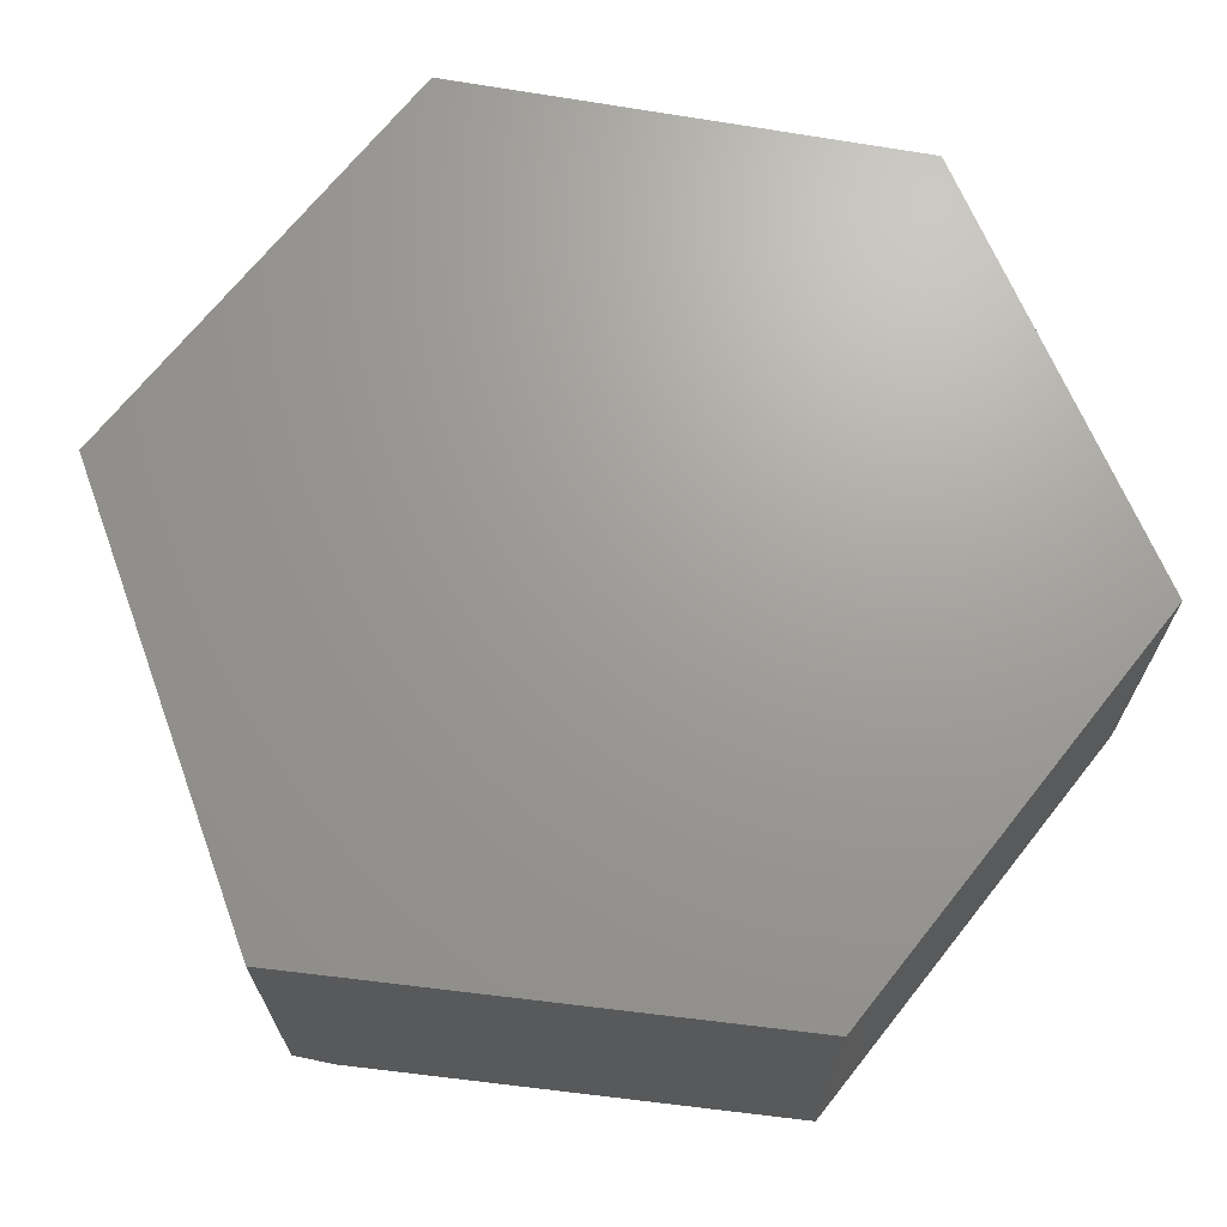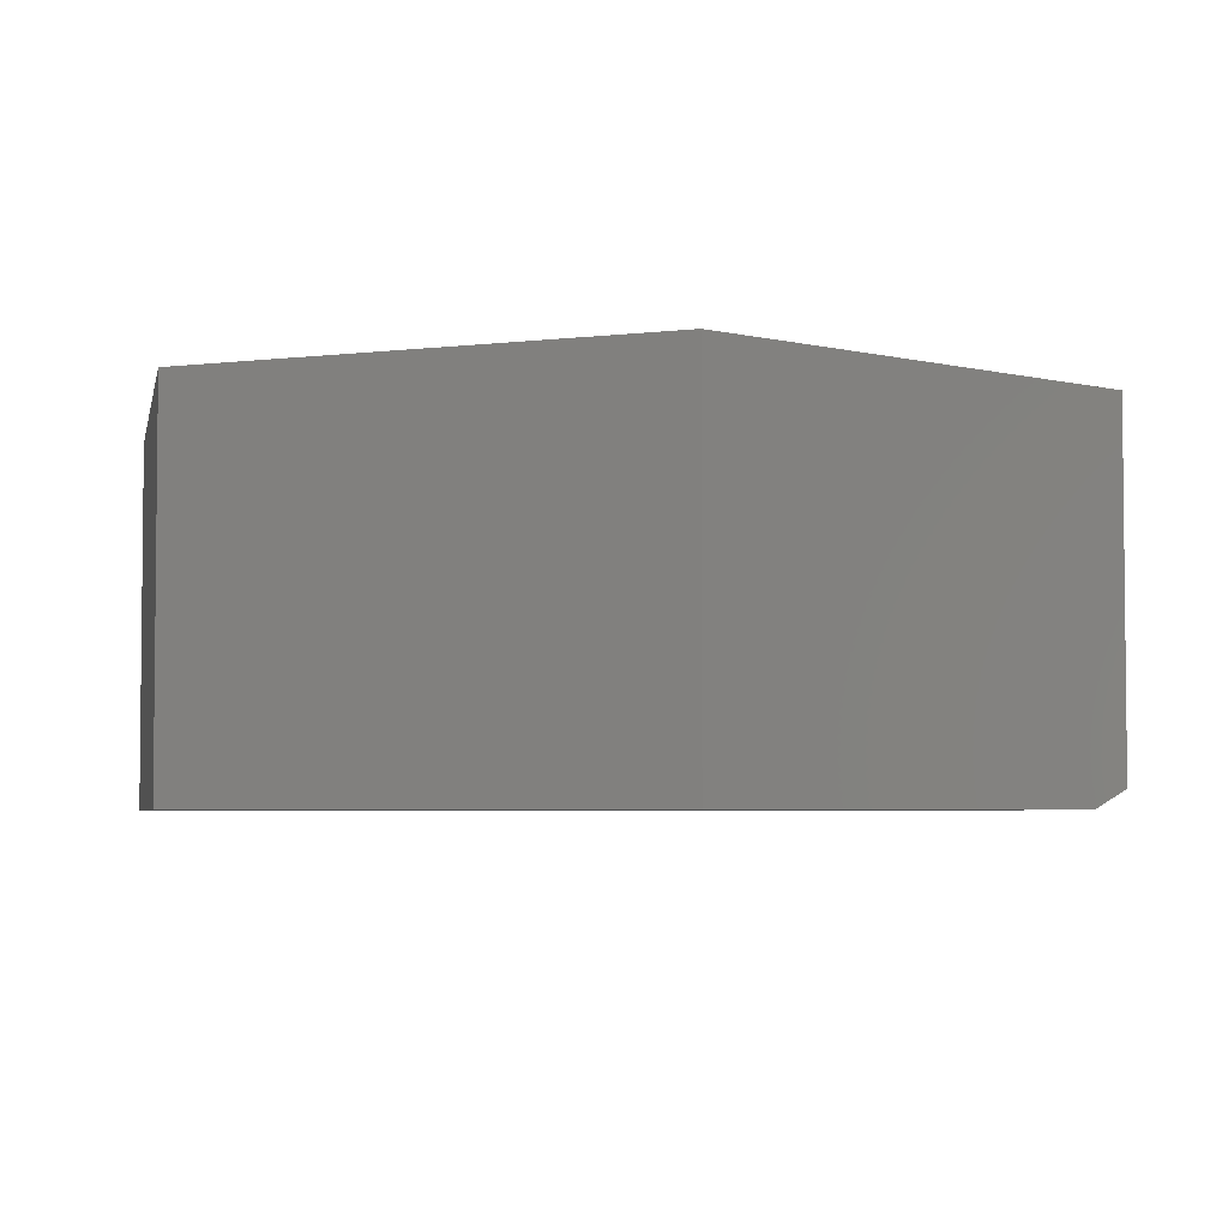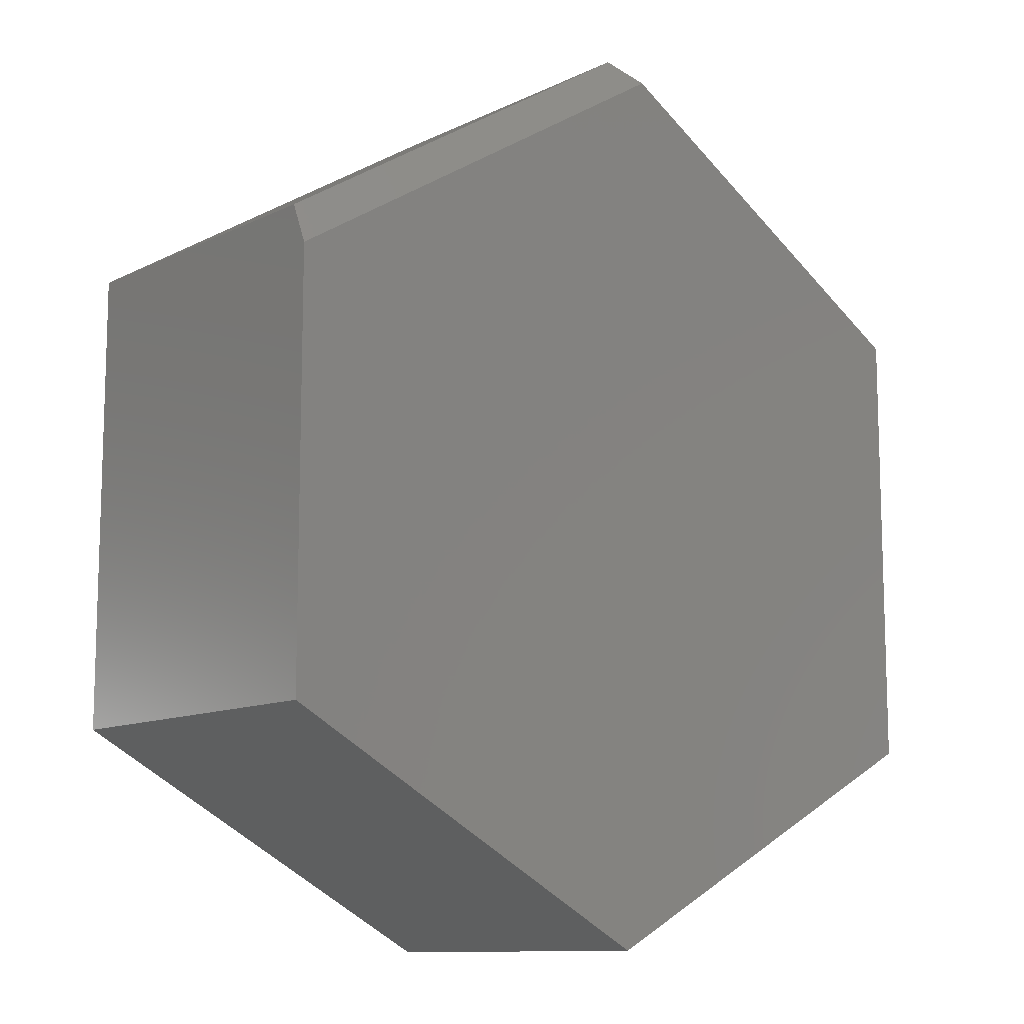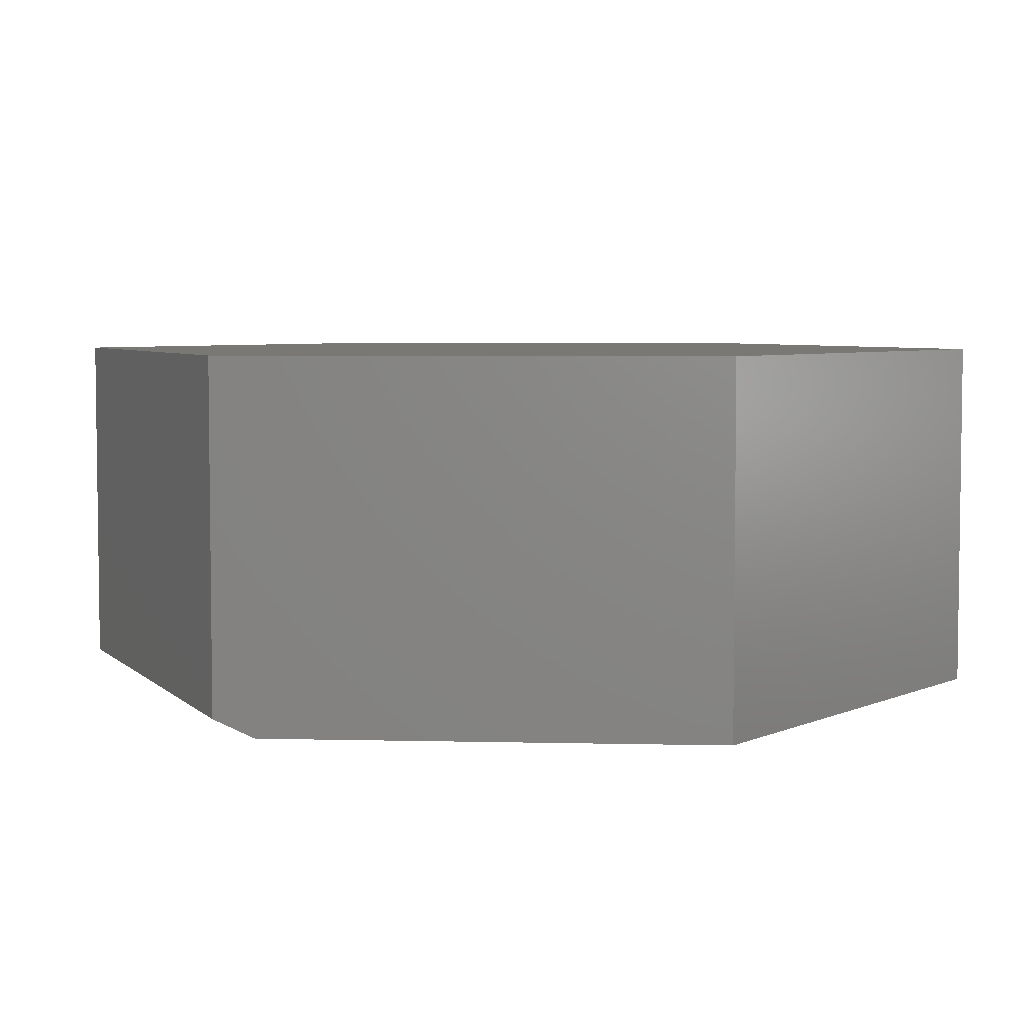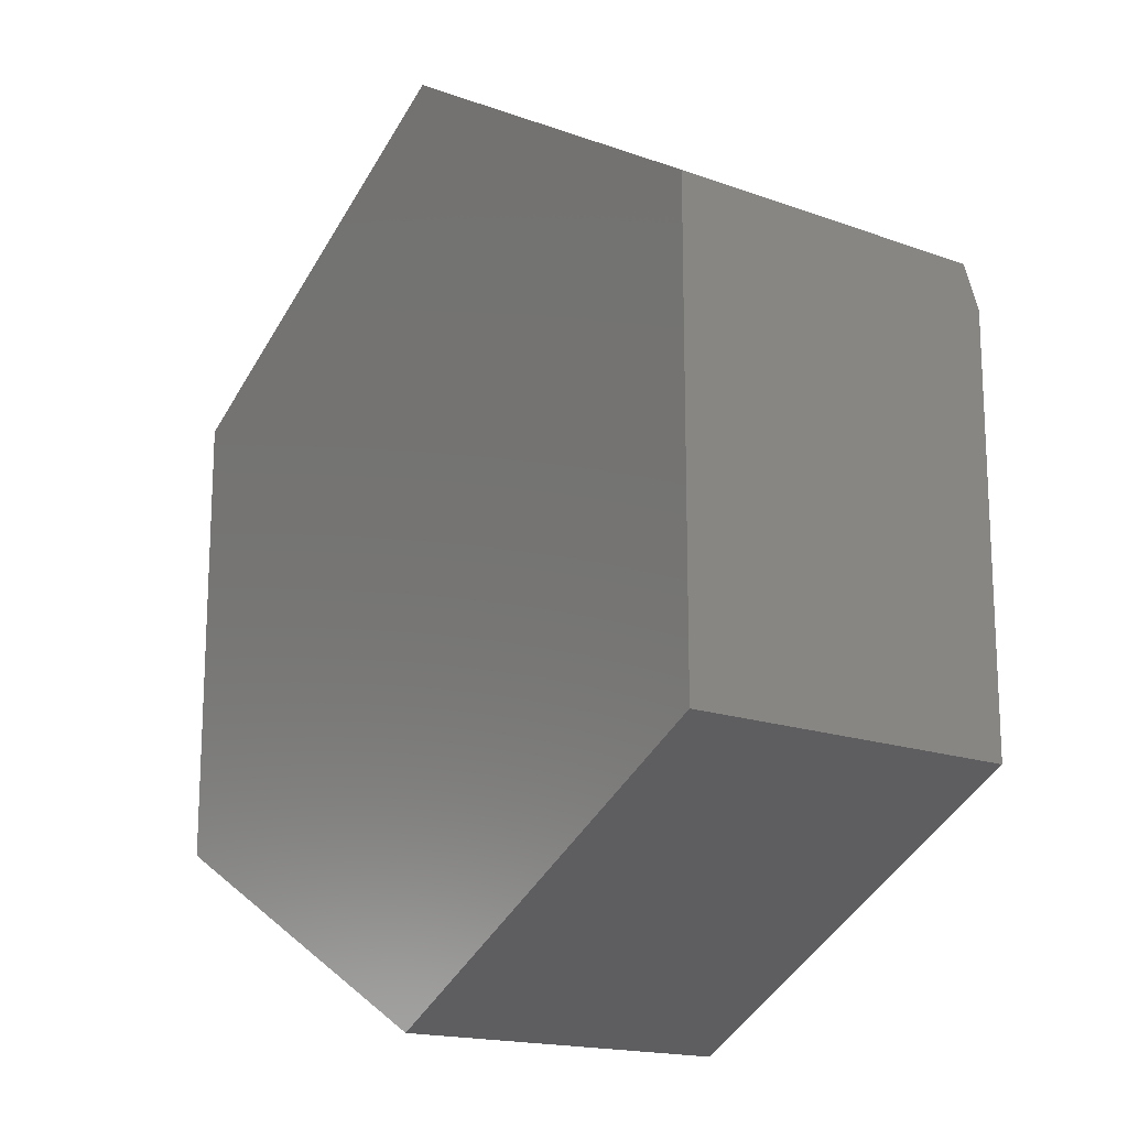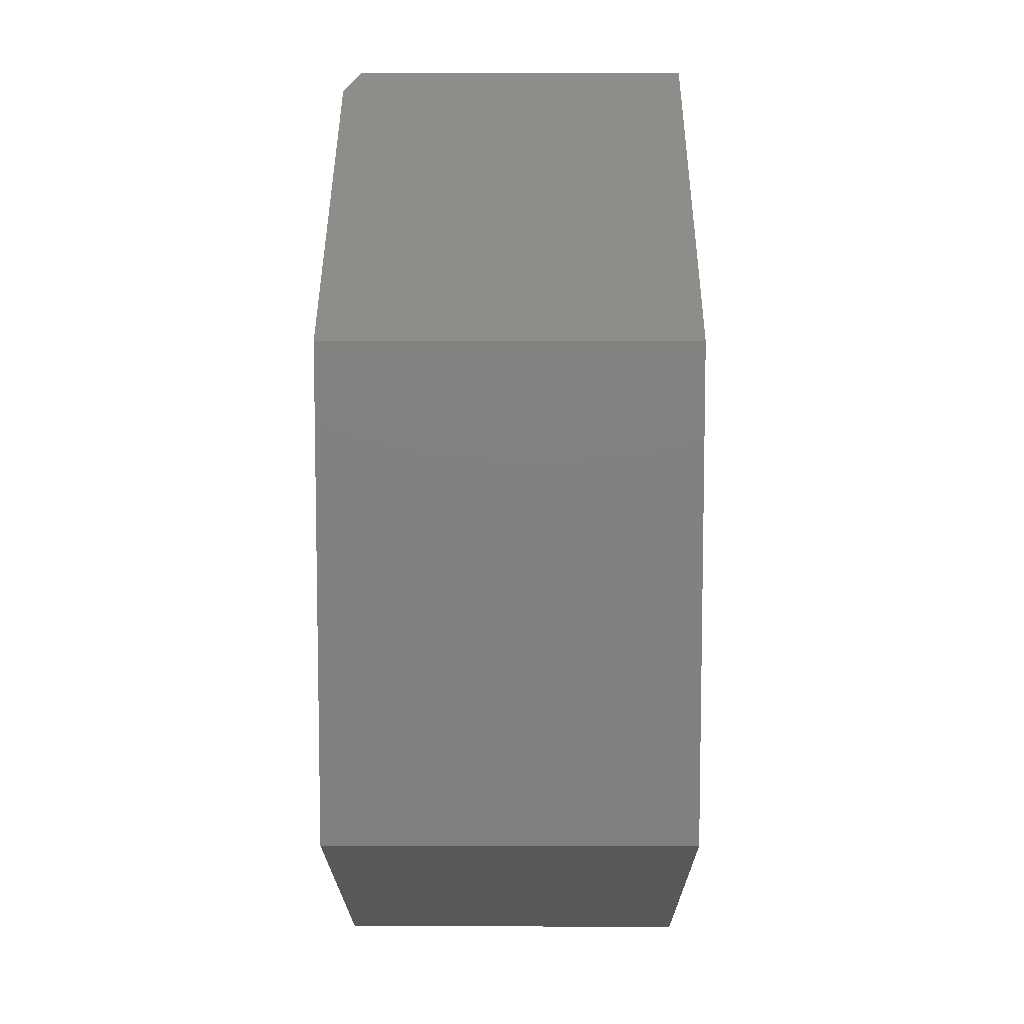
<metadata>
{"format":"stl","ext":"stl","renderer":"f3d","projection":"perspective","resolution":1024,"background":"white","views":[{"elev":68.9,"azim":-141.6,"up":"+Z"},{"elev":-4.1,"azim":50.7,"up":"+Z"},{"elev":-11.2,"azim":139.3,"up":"+Y"},{"elev":5.0,"azim":-144.0,"up":"+Z"},{"elev":-16.8,"azim":53.6,"up":"+Y"},{"elev":8.9,"azim":-89.7,"up":"+Y"}]}
</metadata>
<code>
# stl→obj: 14 verts, 24 faces
v 0.5276 -0.2049 -0.07812
v 0.347 -0.1076 -0.07812
v 0.7083 -0.1076 -0.07812
v 0.5127 0.2029 -0.07812
v 0.7083 0.08256 -0.07812
v 0.347 0.1009 -0.07812
v 0.347 0.1009 0.07812
v 0.5276 0.2121 0.07812
v 0.5276 0.2121 -0.07031
v 0.7083 0.1009 0.07812
v 0.7083 0.1009 -0.07031
v 0.7083 -0.1076 0.07812
v 0.347 -0.1076 0.07812
v 0.5276 -0.2049 0.07812
f 1 2 3
f 4 5 6
f 6 5 3
f 6 3 2
f 6 7 4
f 4 7 8
f 4 8 9
f 10 11 8
f 8 11 9
f 12 3 10
f 10 3 5
f 10 5 11
f 11 5 9
f 9 5 4
f 13 14 12
f 13 12 7
f 7 12 10
f 7 10 8
f 7 6 13
f 13 6 2
f 14 1 12
f 12 1 3
f 13 2 14
f 14 2 1

</code>
